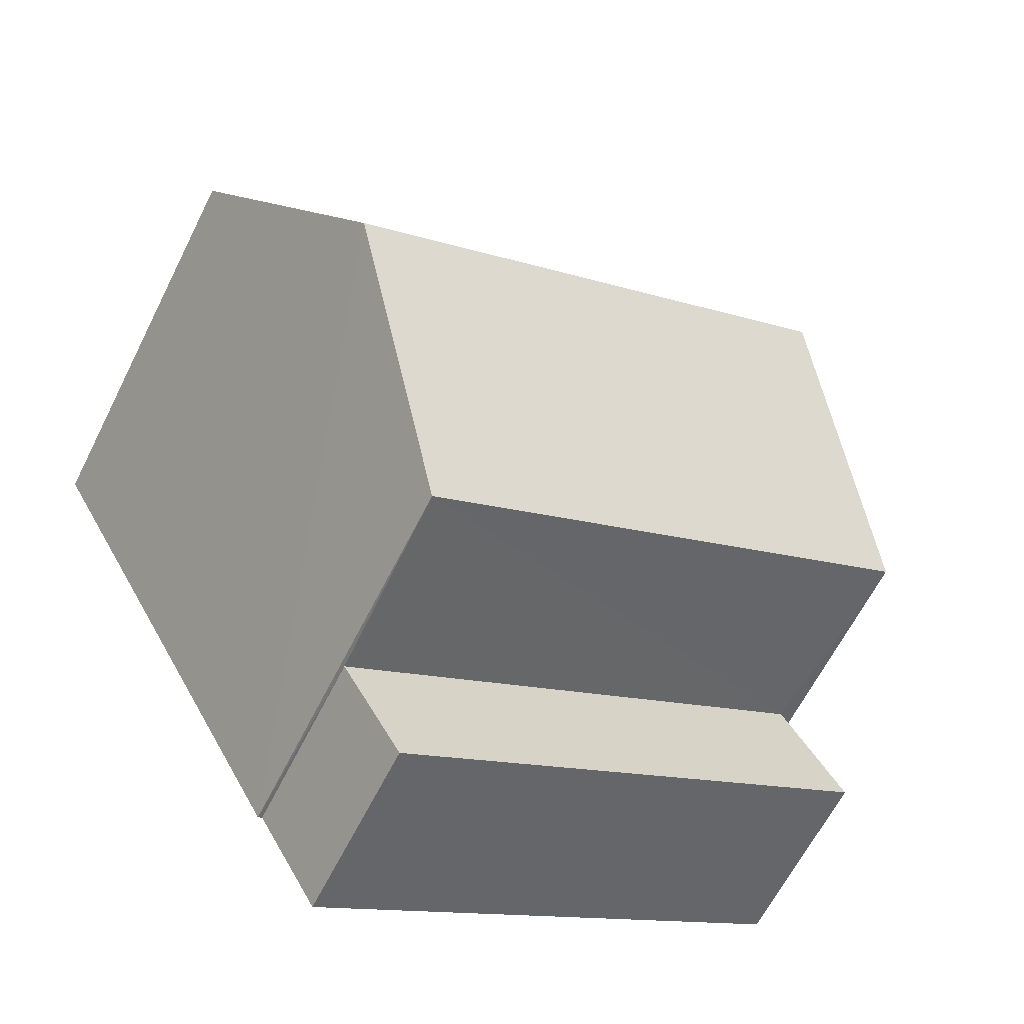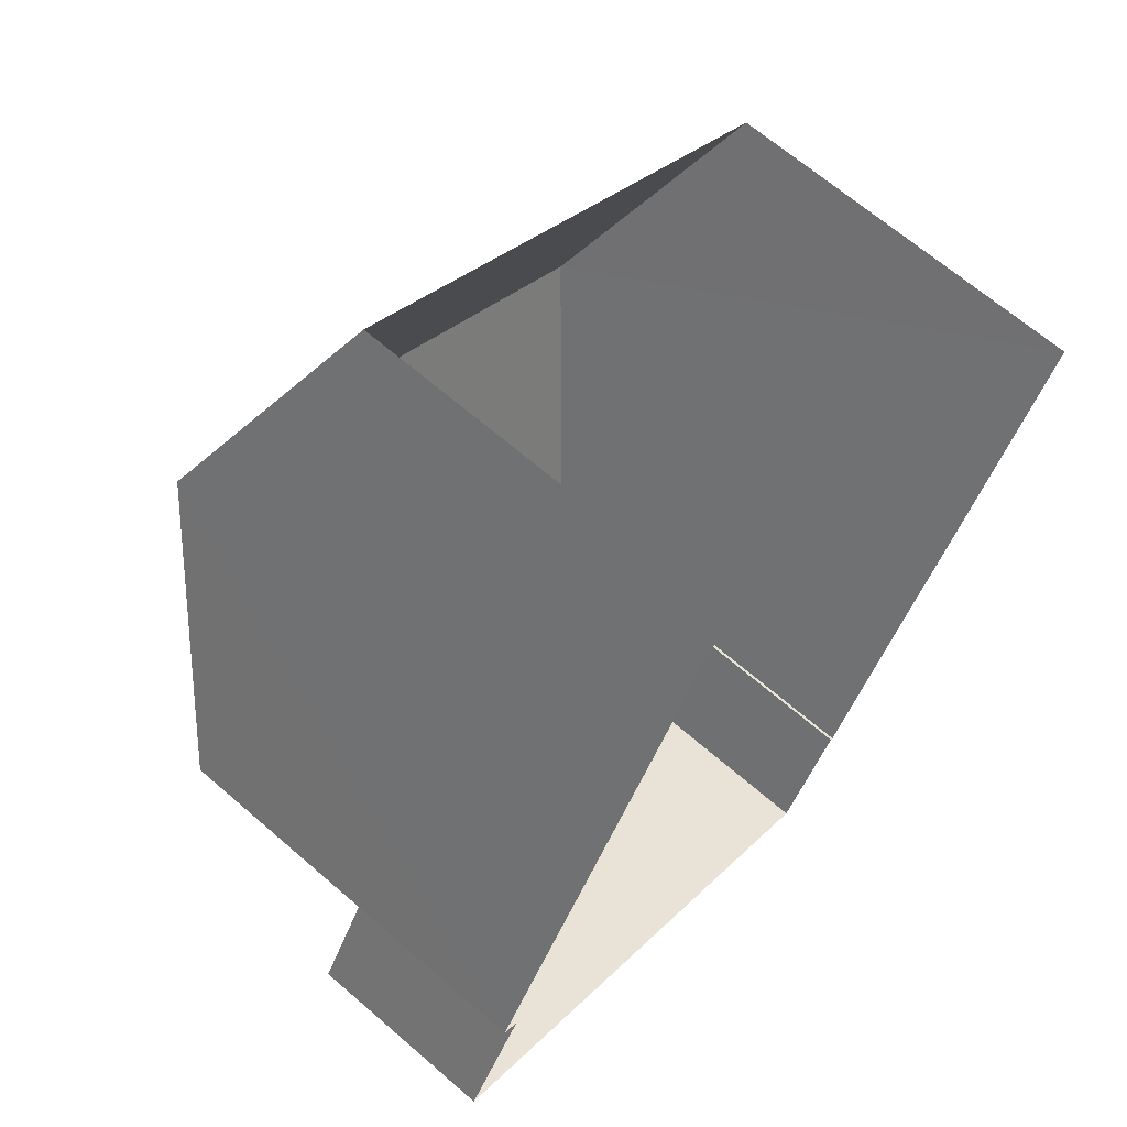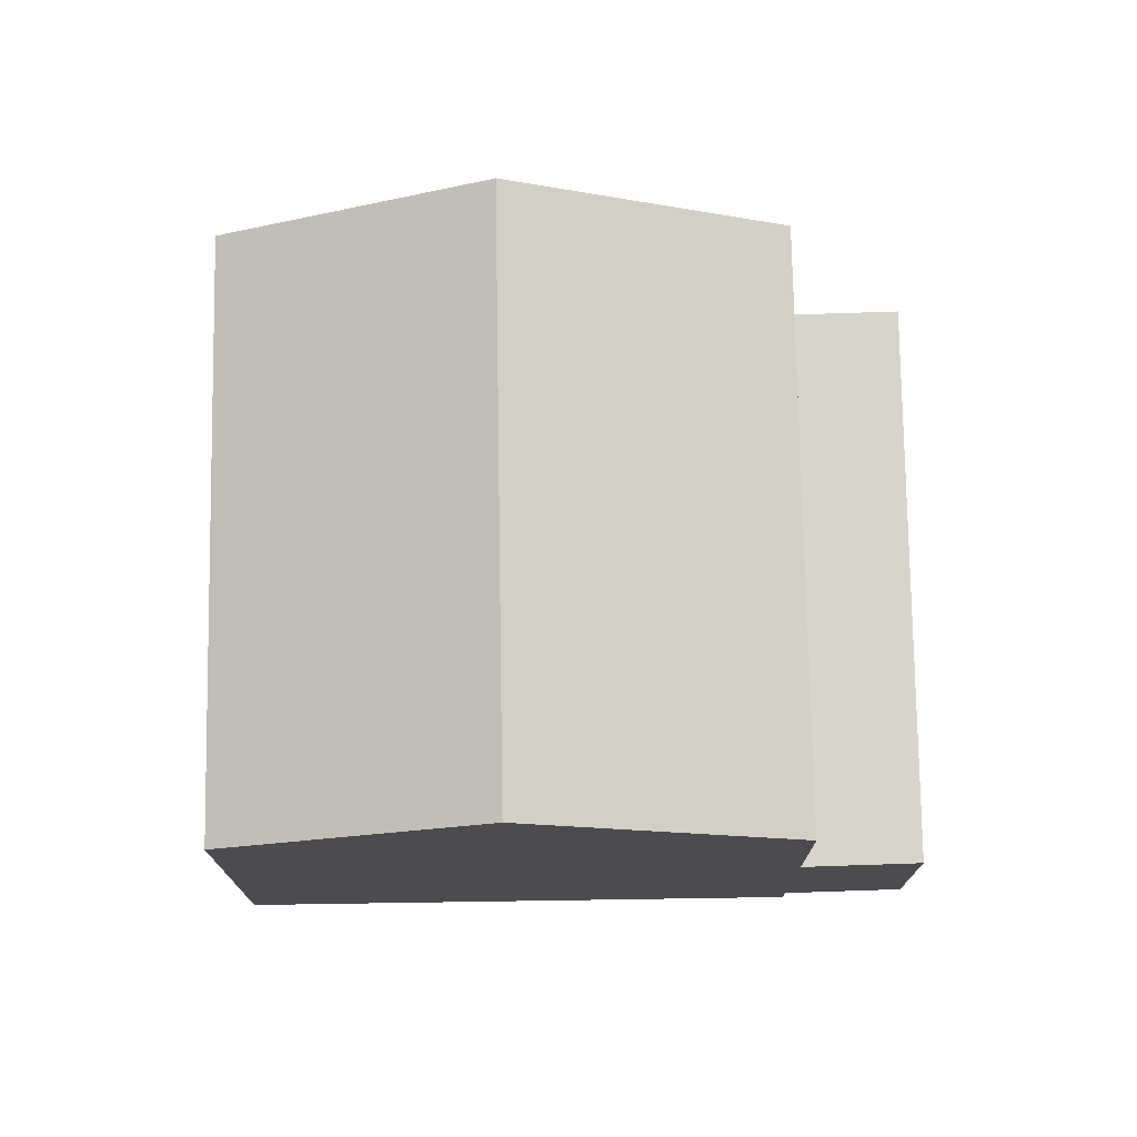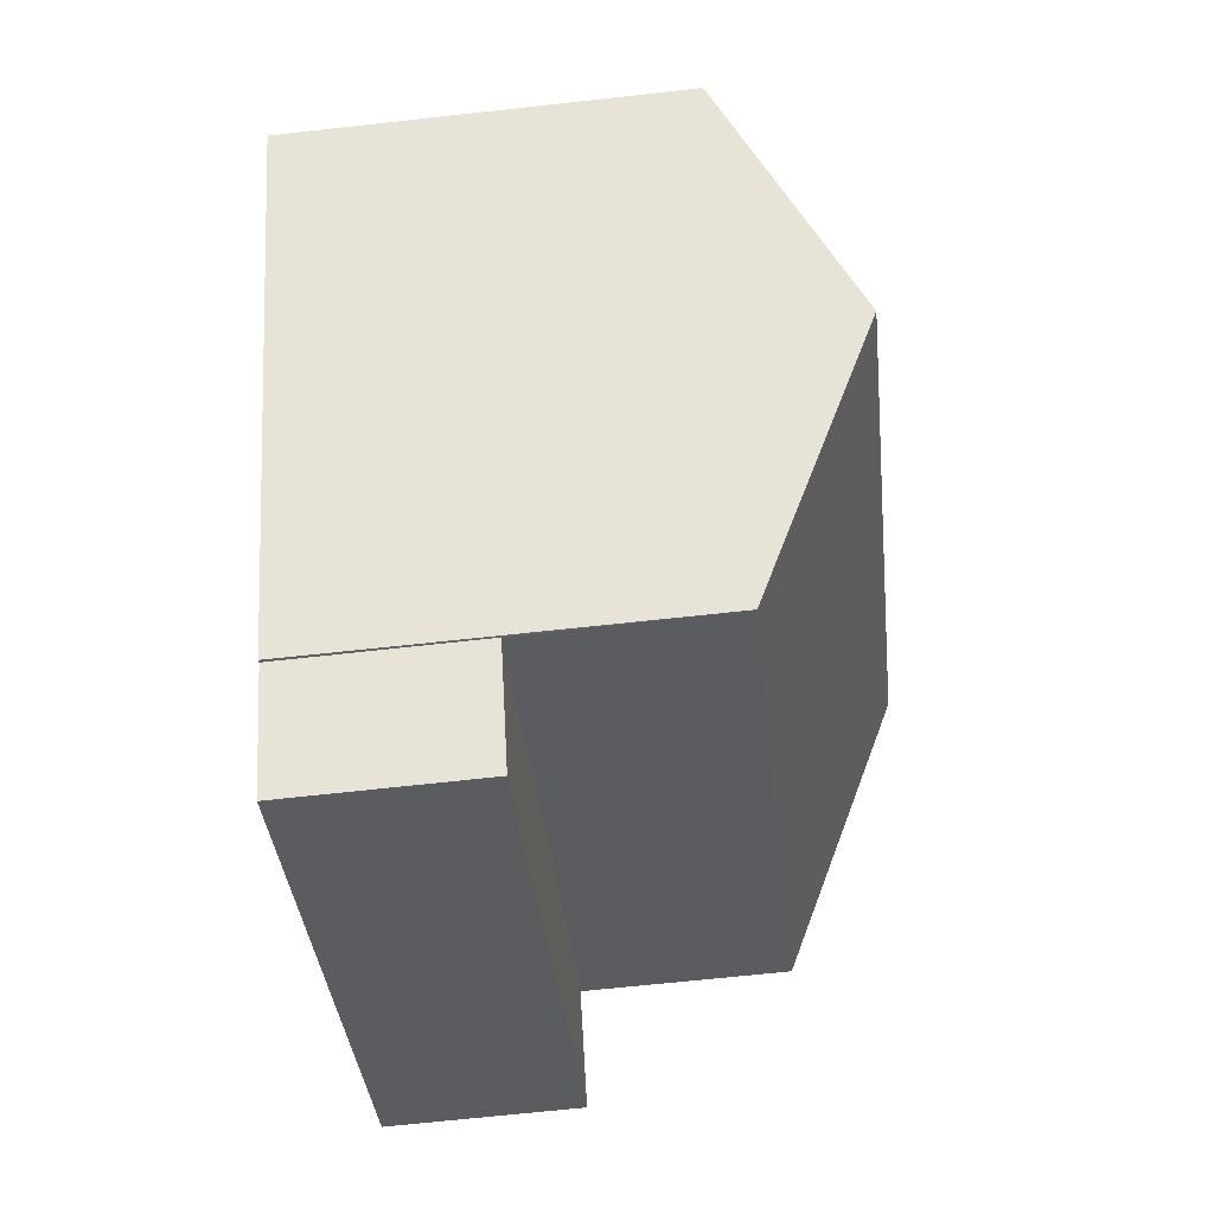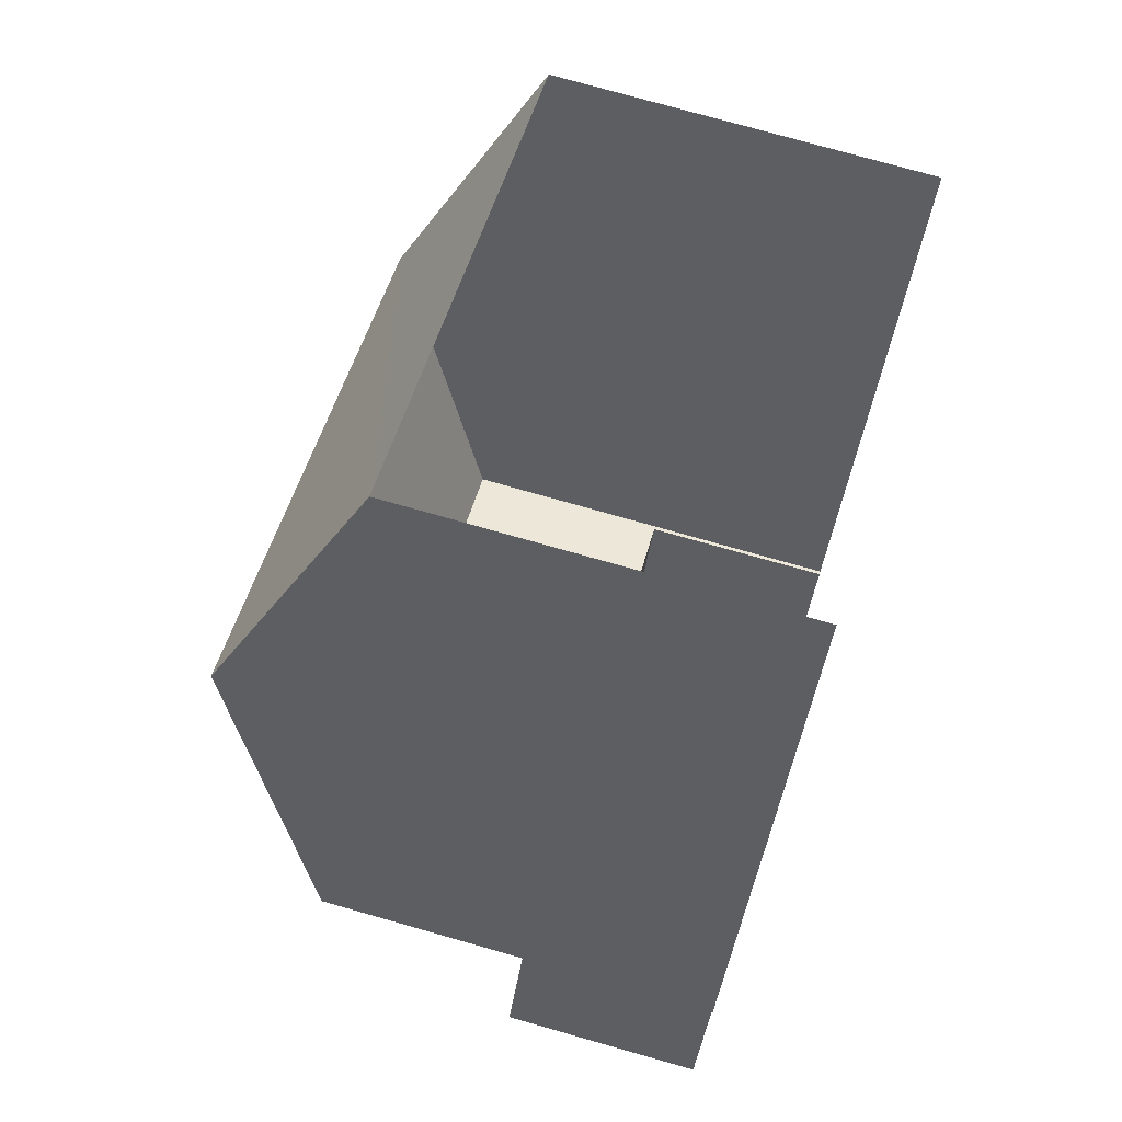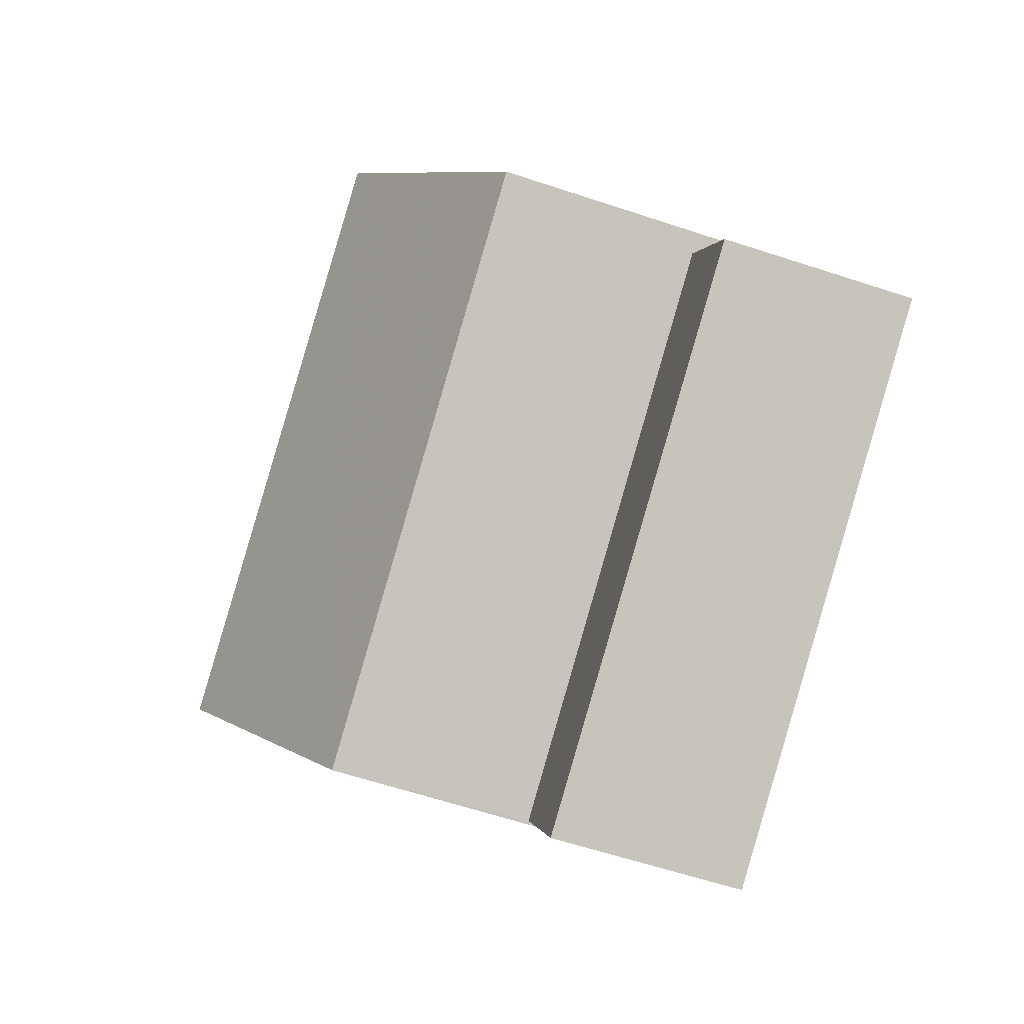
<metadata>
{"format":"obj","ext":"obj","renderer":"f3d","projection":"perspective","resolution":1024,"background":"white","views":[{"elev":-63.6,"azim":-26.6,"up":"+Y"},{"elev":66.2,"azim":131.0,"up":"+Y"},{"elev":75.1,"azim":-61.4,"up":"+Z"},{"elev":-64.4,"azim":-83.6,"up":"+Y"},{"elev":76.0,"azim":105.8,"up":"+Y"},{"elev":-61.2,"azim":71.3,"up":"+Y"}]}
</metadata>
<code>
v -2.195e+05 -1.235e+05 36.05
v -2.195e+05 -1.235e+05 36.05
v -2.195e+05 -1.235e+05 36.05
v -2.195e+05 -1.235e+05 36.05
v -2.195e+05 -1.235e+05 36.05
v -2.195e+05 -1.235e+05 36.05
v -2.195e+05 -1.235e+05 36.05
v -2.195e+05 -1.235e+05 36.05
v -2.195e+05 -1.235e+05 41.31
v -2.195e+05 -1.235e+05 41.31
v -2.195e+05 -1.235e+05 42.97
v -2.195e+05 -1.235e+05 42.97
v -2.195e+05 -1.235e+05 38.62
v -2.195e+05 -1.235e+05 38.62
v -2.195e+05 -1.235e+05 38.62
v -2.195e+05 -1.235e+05 38.62
v -2.195e+05 -1.235e+05 41.31
v -2.195e+05 -1.235e+05 41.31
f 1 2 3
f 3 4 5
f 1 6 2
f 4 2 7
f 7 2 8
f 3 2 4
f 10 1 3
f 10 9 1
f 9 10 11
f 12 9 11
f 13 14 15
f 13 16 14
f 17 18 12
f 11 17 12
f 2 15 8
f 2 13 15
f 4 7 14
f 16 4 14
f 10 3 11
f 3 5 11
f 5 17 11
f 18 6 12
f 6 1 12
f 1 9 12
f 2 6 13
f 6 18 13
f 4 16 5
f 13 18 17
f 16 13 17
f 5 16 17
f 15 7 8
f 15 14 7

</code>
